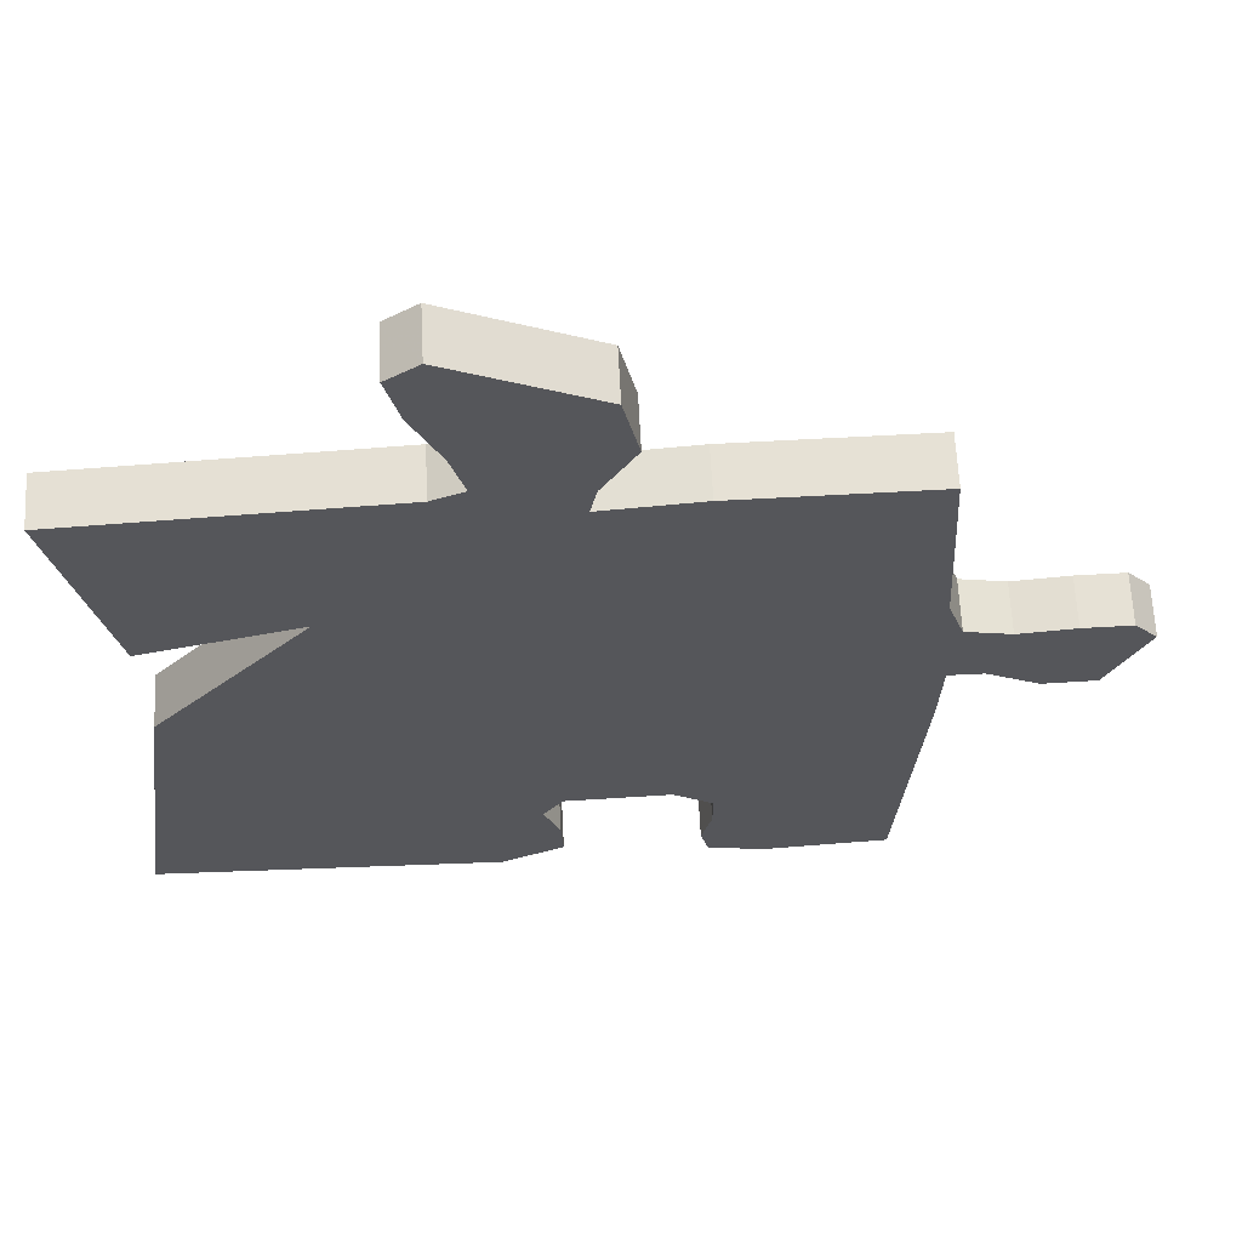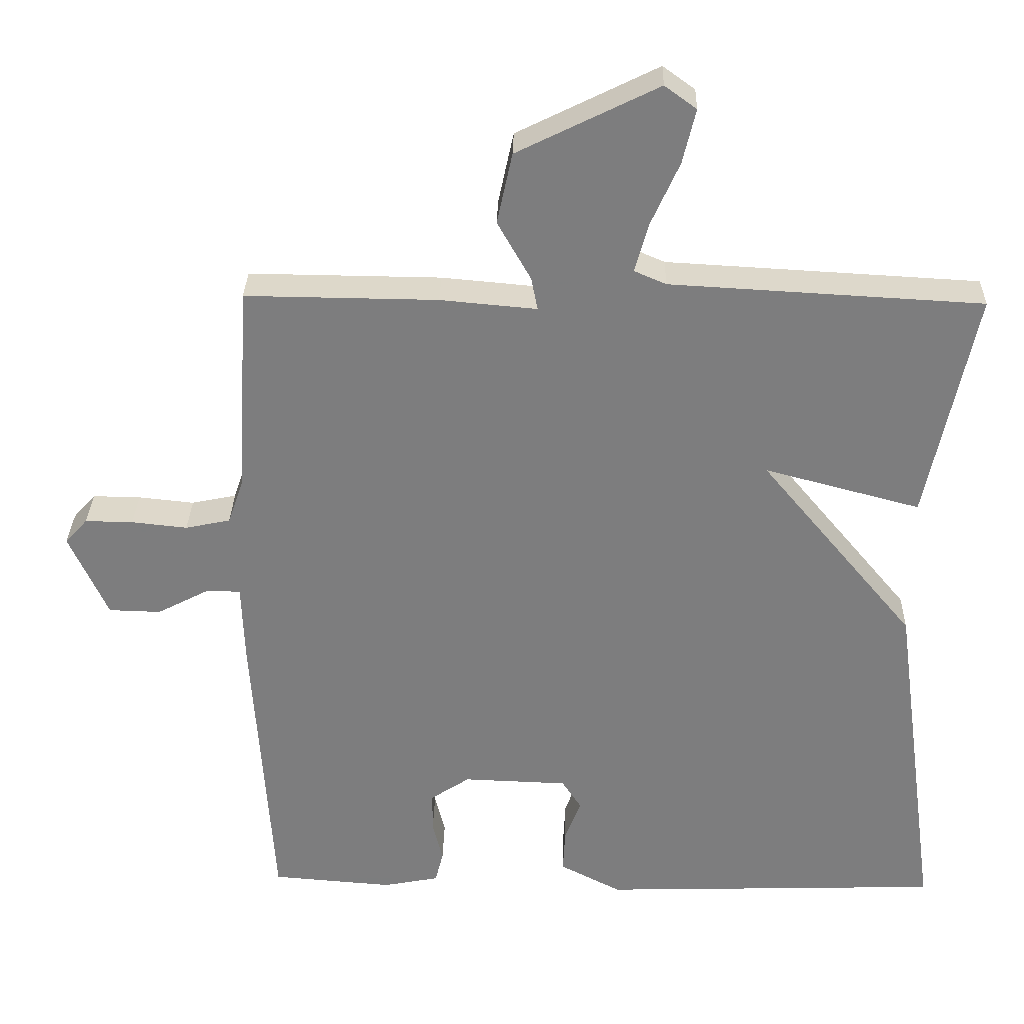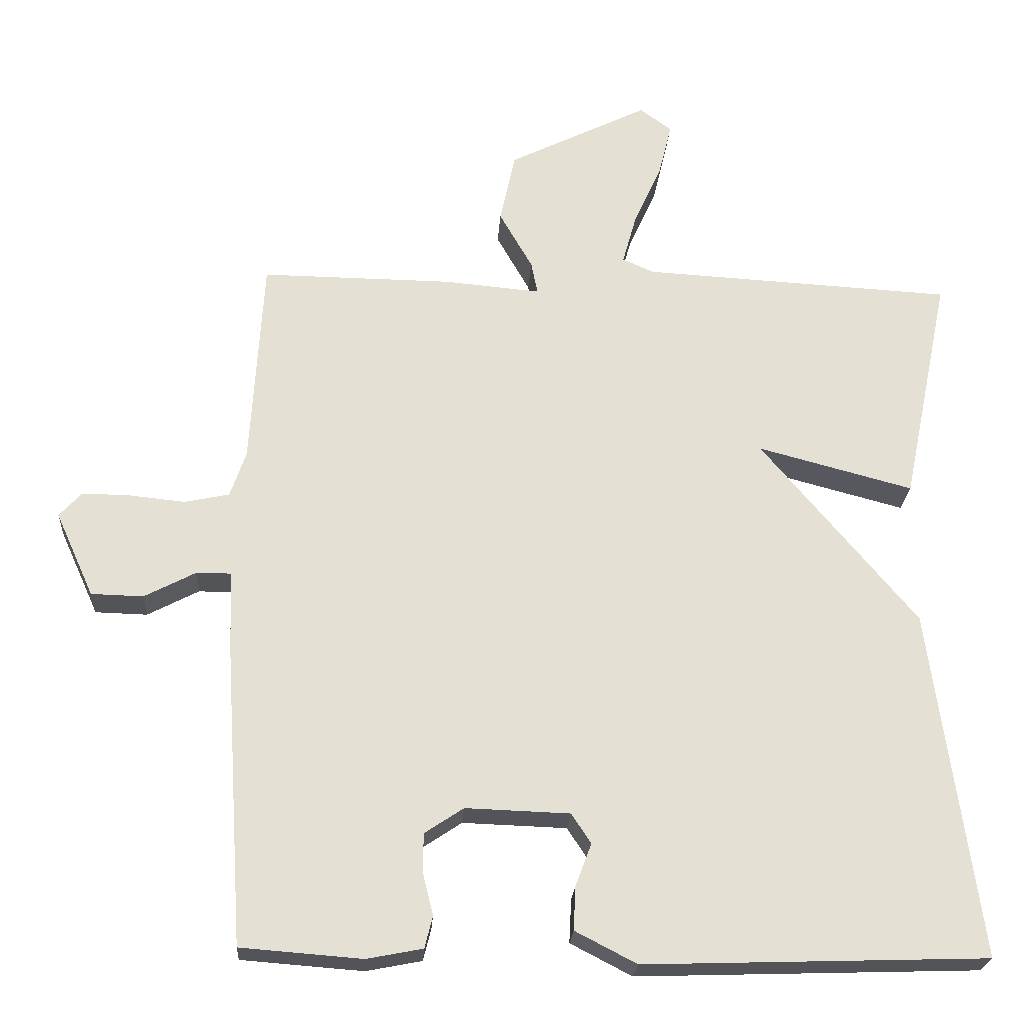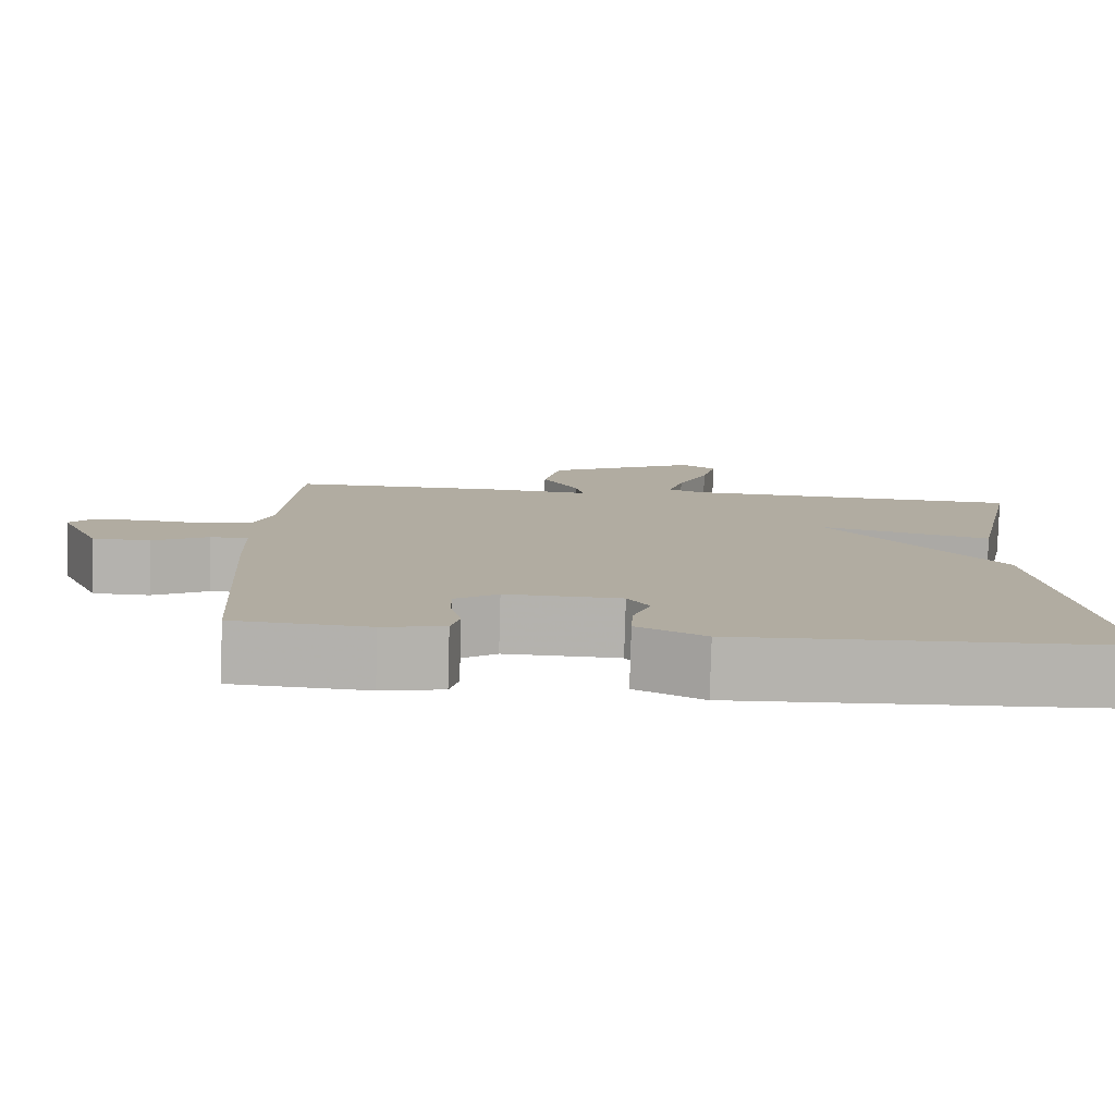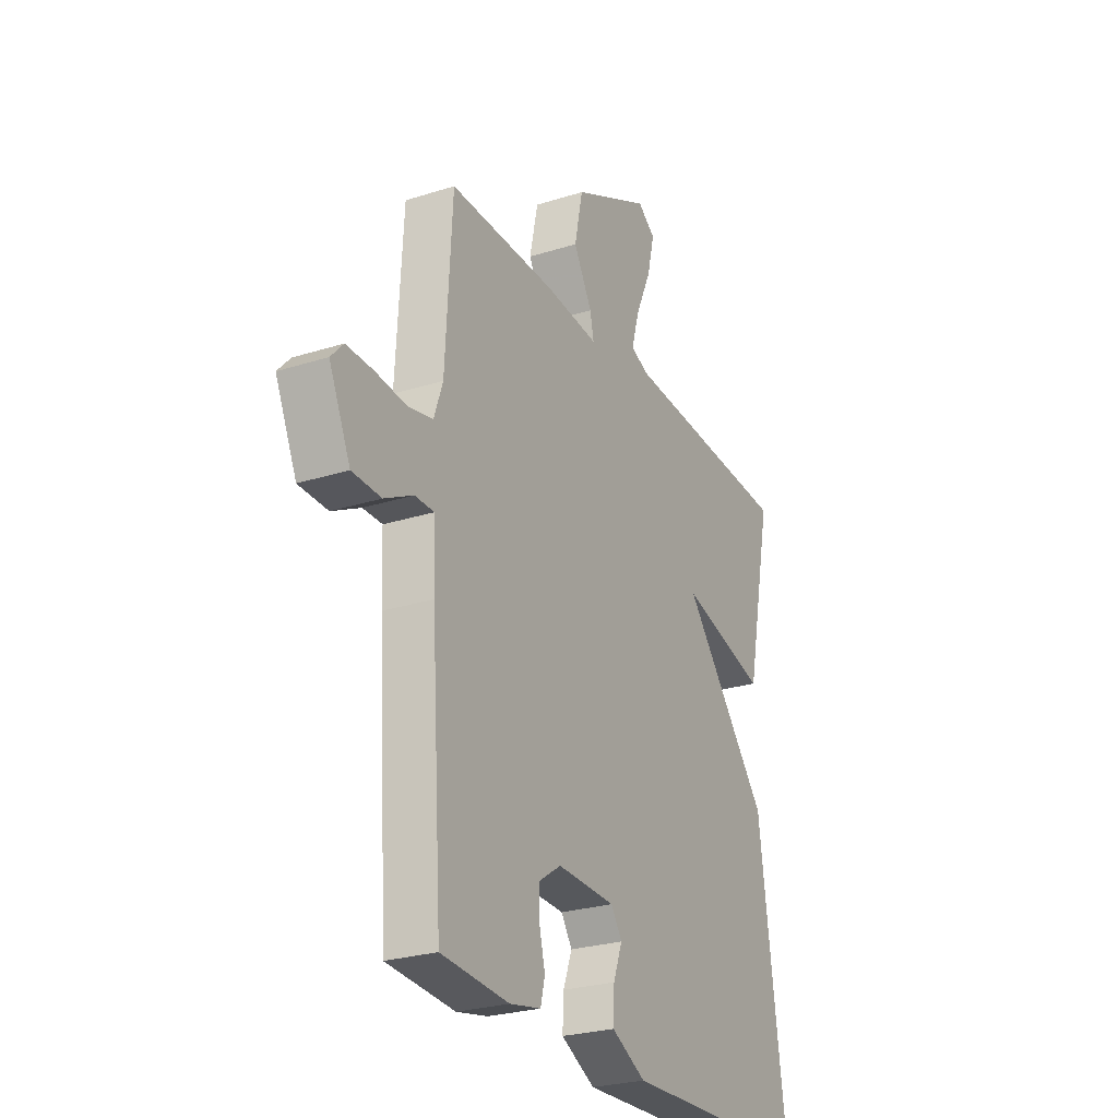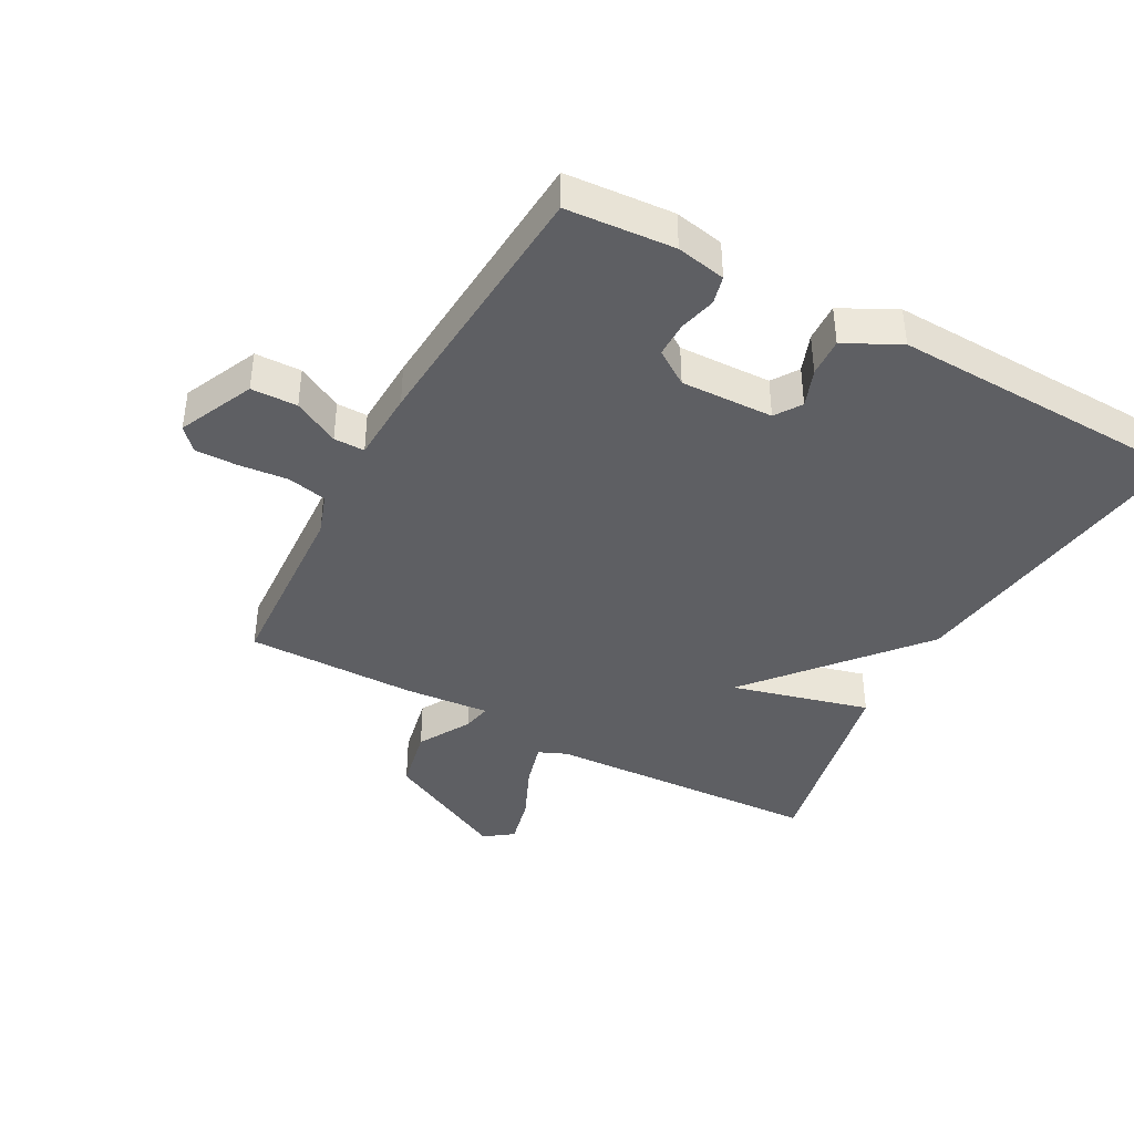
<metadata>
{"format":"obj","ext":"obj","renderer":"f3d","projection":"perspective","resolution":1024,"background":"white","views":[{"elev":63.8,"azim":-2.9,"up":"+Z"},{"elev":30.8,"azim":-178.6,"up":"+Z"},{"elev":-23.5,"azim":176.5,"up":"+Z"},{"elev":-80.0,"azim":178.4,"up":"+Z"},{"elev":-26.1,"azim":116.7,"up":"+Z"},{"elev":-41.0,"azim":151.3,"up":"+Y"}]}
</metadata>
<code>
v 0.5 0.07 -0.5
v 0.332 0.07 -0.513
v 0.255 0.07 -0.498
v 0.244 0.07 -0.454
v 0.258 0.07 -0.397
v 0.258 0.07 -0.342
v 0.204 0.07 -0.306
v 0.06 0.07 -0.311
v 0.033 0.07 -0.352
v 0.055 0.07 -0.411
v 0.058 0.07 -0.471
v -0.027 0.07 -0.515
v -0.5 0.07 -0.5
v -0.434 0.07 -0.018
v -0.219 0.07 0.239
v -0.434 0.07 0.182
v -0.5 0.07 0.5
v -0.07 0.07 0.524
v -0.026 0.07 0.543
v -0.045 0.07 0.611
v -0.084 0.07 0.698
v -0.102 0.07 0.773
v -0.058 0.07 0.805
v 0.136 0.07 0.709
v 0.157 0.07 0.611
v 0.111 0.07 0.53
v 0.102 0.07 0.485
v 0.235 0.07 0.497
v 0.5 0.07 0.5
v 0.517 0.07 0.21
v 0.539 0.07 0.146
v 0.601 0.07 0.133
v 0.678 0.07 0.141
v 0.744 0.07 0.142
v 0.775 0.07 0.108
v 0.722 0.07 -0.009
v 0.65 0.07 -0.011
v 0.579 0.07 0.026
v 0.531 0.07 0.026
v 0.527 0.07 -0.085
v 0.5 0 -0.5
v 0.332 0 -0.513
v 0.255 0 -0.498
v 0.244 0 -0.454
v 0.258 0 -0.397
v 0.258 0 -0.342
v 0.204 0 -0.306
v 0.06 0 -0.311
v 0.033 0 -0.352
v 0.055 0 -0.411
v 0.058 0 -0.471
v -0.027 0 -0.515
v -0.5 0 -0.5
v -0.434 0 -0.018
v -0.219 0 0.239
v -0.434 0 0.182
v -0.5 0 0.5
v -0.07 0 0.524
v -0.026 0 0.543
v -0.045 0 0.611
v -0.084 0 0.698
v -0.102 0 0.773
v -0.058 0 0.805
v 0.136 0 0.709
v 0.157 0 0.611
v 0.111 0 0.53
v 0.102 0 0.485
v 0.235 0 0.497
v 0.5 0 0.5
v 0.517 0 0.21
v 0.539 0 0.146
v 0.601 0 0.133
v 0.678 0 0.141
v 0.744 0 0.142
v 0.775 0 0.108
v 0.722 0 -0.009
v 0.65 0 -0.011
v 0.579 0 0.026
v 0.531 0 0.026
v 0.527 0 -0.085
f 3 4 5
f 2 3 5
f 1 2 5
f 40 1 5
f 39 40 5
f 36 37 38
f 35 36 38
f 34 35 38
f 33 34 38
f 32 33 38
f 31 32 38 39
f 39 5 6
f 31 39 6
f 30 31 6
f 30 6 7
f 29 30 7
f 28 29 7
f 27 28 7
f 24 25 26
f 23 24 26
f 22 23 26
f 21 22 26
f 20 21 26
f 19 20 26 27
f 27 7 8
f 19 27 8
f 18 19 8
f 15 16 17 18
f 13 14 15
f 12 13 15
f 11 12 15
f 10 11 15
f 9 10 15
f 8 9 15 18
f 45 44 43
f 45 43 42
f 45 42 41
f 45 41 80
f 45 80 79
f 78 77 76
f 78 76 75
f 78 75 74
f 78 74 73
f 78 73 72
f 79 78 72 71
f 46 45 79
f 46 79 71
f 46 71 70
f 47 46 70
f 47 70 69
f 47 69 68
f 47 68 67
f 66 65 64
f 66 64 63
f 66 63 62
f 66 62 61
f 66 61 60
f 67 66 60 59
f 48 47 67
f 48 67 59
f 48 59 58
f 58 57 56 55
f 55 54 53
f 55 53 52
f 55 52 51
f 55 51 50
f 55 50 49
f 58 55 49 48
f 1 41 42 2
f 2 42 43 3
f 3 43 44 4
f 4 44 45 5
f 5 45 46 6
f 6 46 47 7
f 7 47 48 8
f 8 48 49 9
f 9 49 50 10
f 10 50 51 11
f 11 51 52 12
f 12 52 53 13
f 13 53 54 14
f 14 54 55 15
f 15 55 56 16
f 16 56 57 17
f 17 57 58 18
f 18 58 59 19
f 19 59 60 20
f 20 60 61 21
f 21 61 62 22
f 22 62 63 23
f 23 63 64 24
f 24 64 65 25
f 25 65 66 26
f 26 66 67 27
f 27 67 68 28
f 28 68 69 29
f 29 69 70 30
f 30 70 71 31
f 31 71 72 32
f 32 72 73 33
f 33 73 74 34
f 34 74 75 35
f 35 75 76 36
f 36 76 77 37
f 37 77 78 38
f 38 78 79 39
f 39 79 80 40
f 40 80 41 1

</code>
